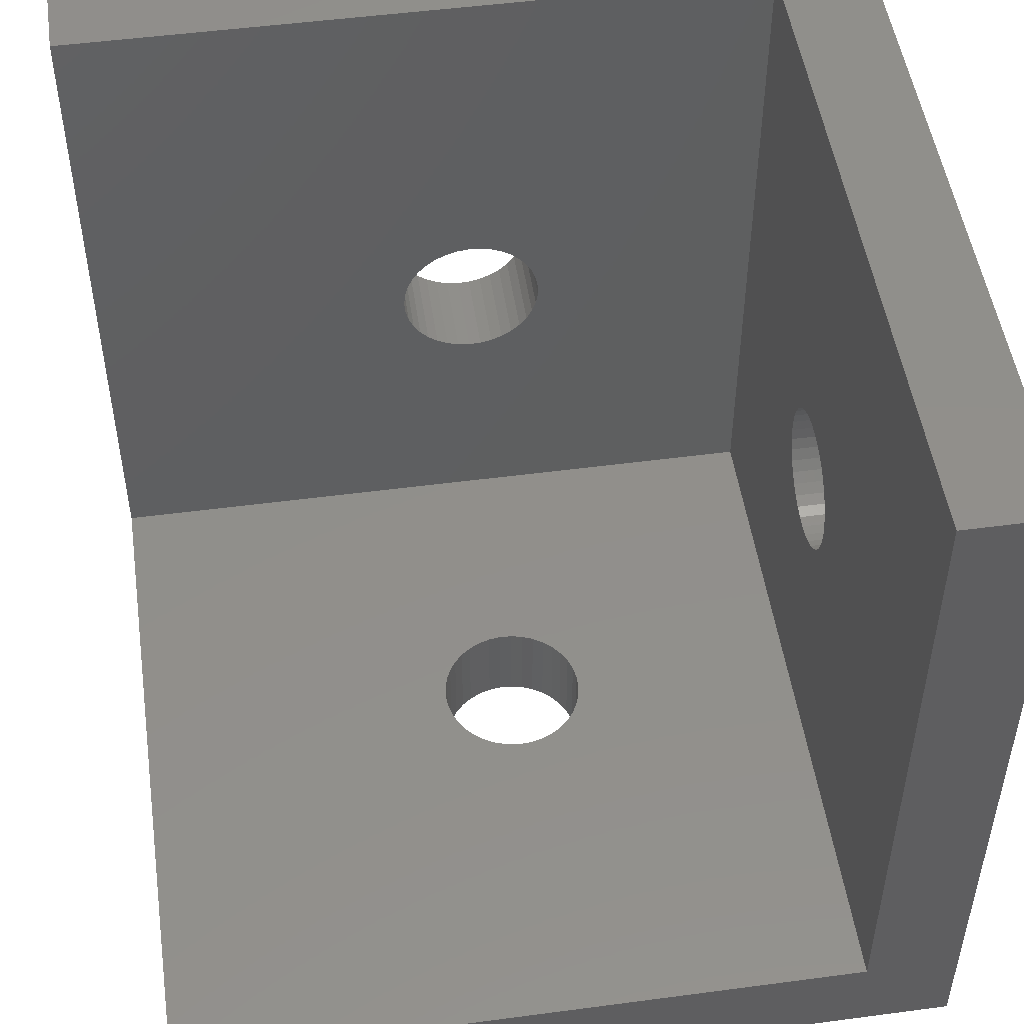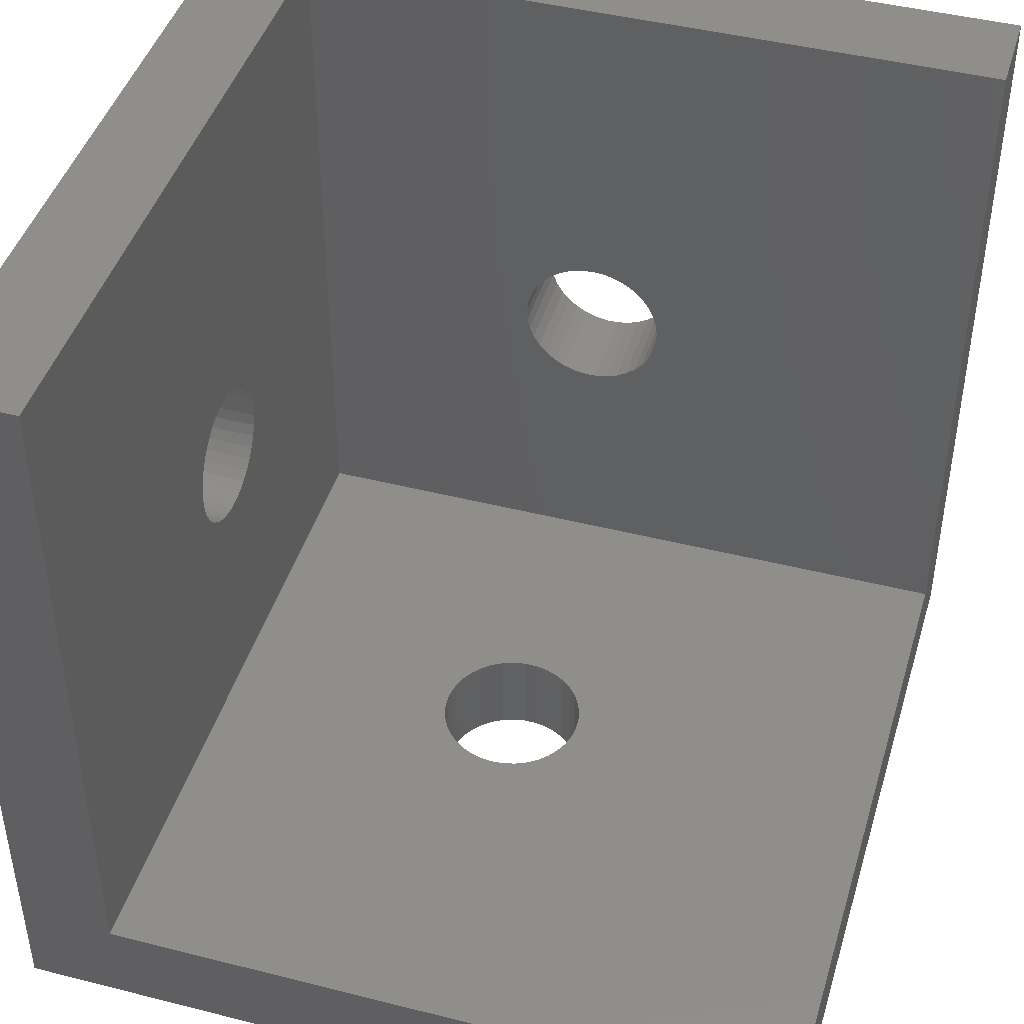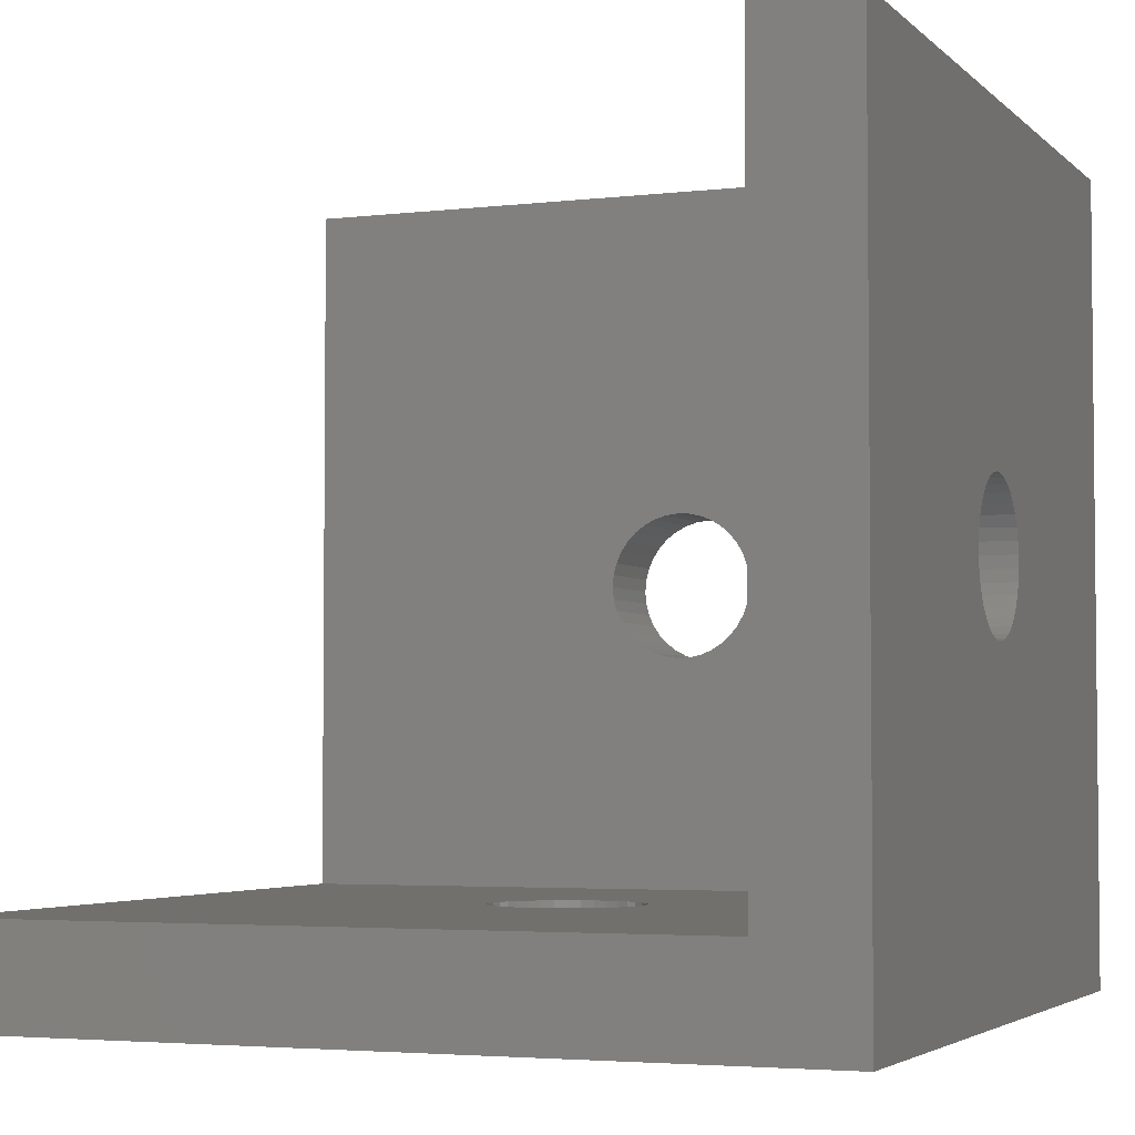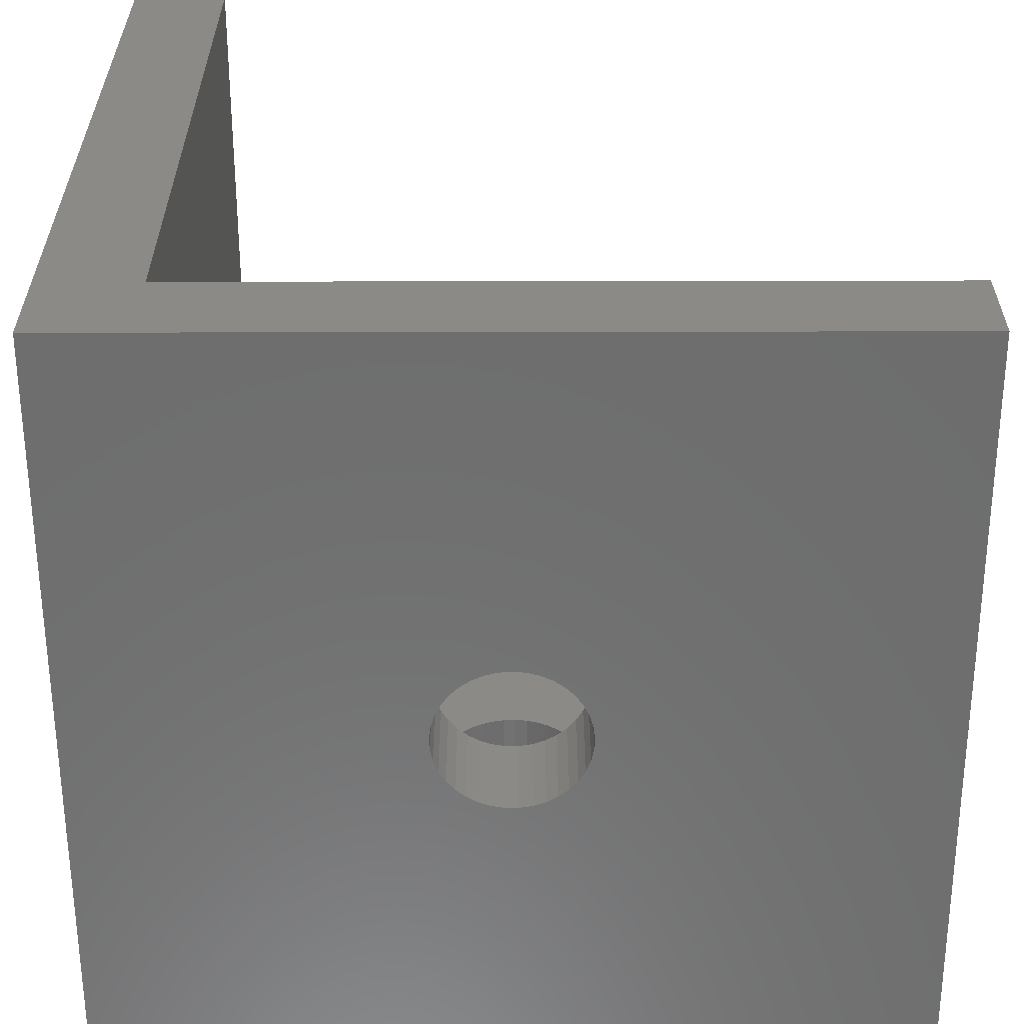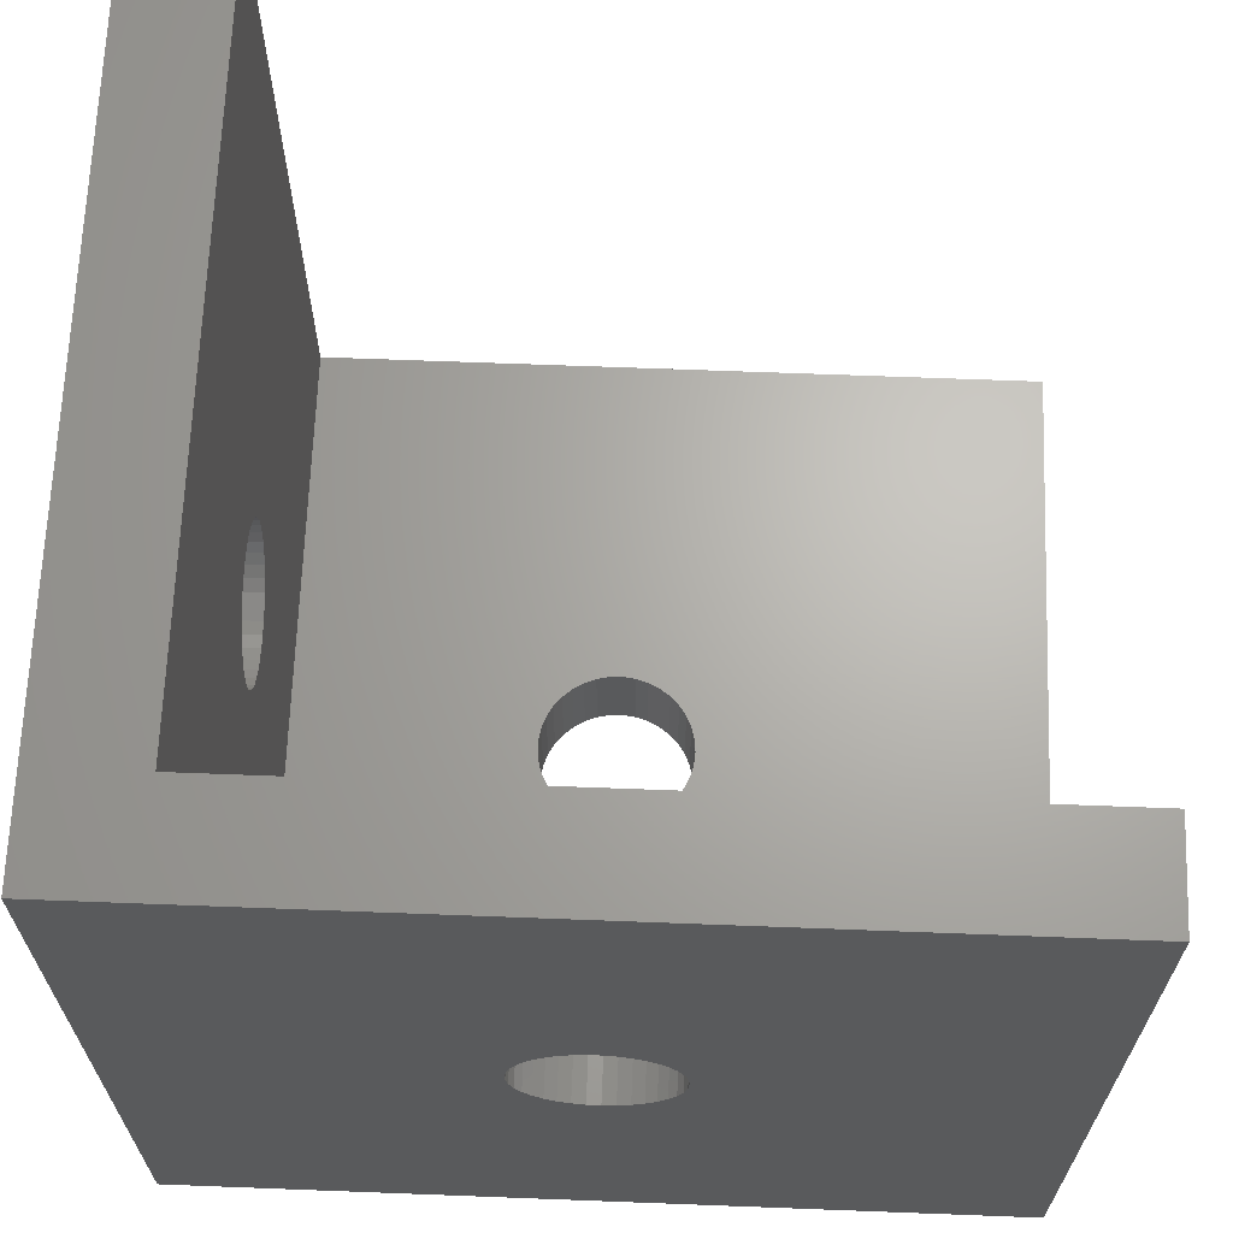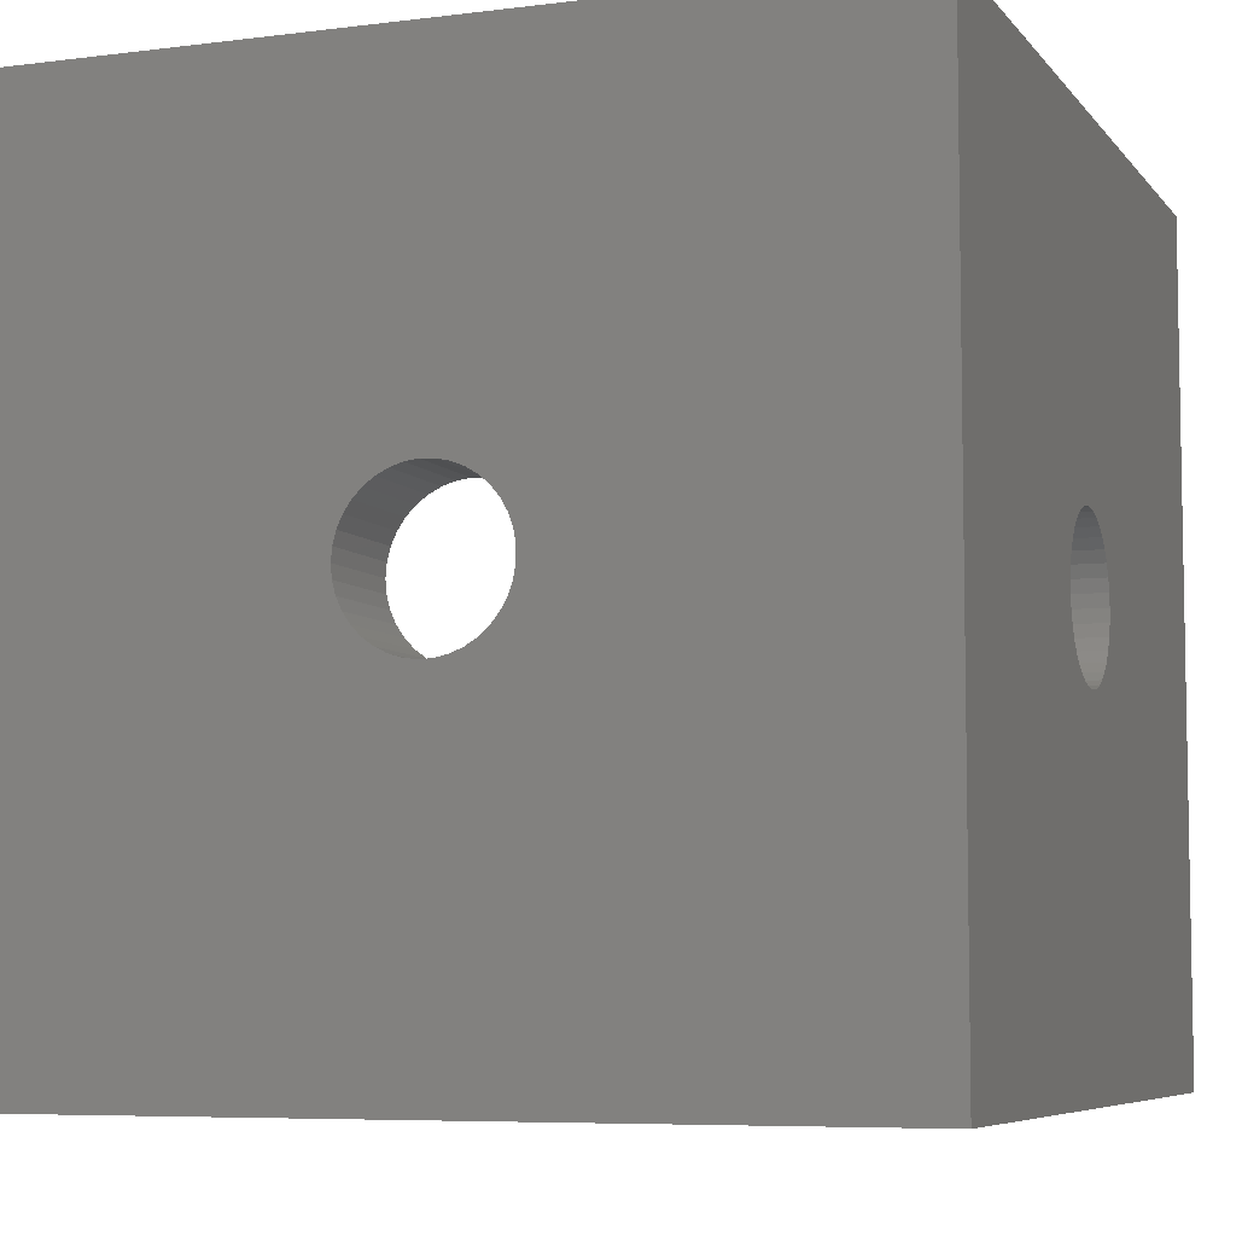
<metadata>
{"format":"stl","ext":"stl","renderer":"f3d","projection":"perspective","resolution":1024,"background":"white","views":[{"elev":50.3,"azim":81.7,"up":"+Y"},{"elev":44.3,"azim":106.5,"up":"+Z"},{"elev":-3.7,"azim":111.9,"up":"+Y"},{"elev":-59.8,"azim":0.1,"up":"+Y"},{"elev":66.2,"azim":-87.8,"up":"+Y"},{"elev":-6.6,"azim":-159.4,"up":"+Y"}]}
</metadata>
<code>
# stl→obj: 236 verts, 480 faces
v 25.2 3 25.2
v 25.2 0 25.2
v 25.2 3 3
v 25.2 25.2 0
v 25.2 25.2 3
v 25.2 0 0
v 14.87 12.99 3
v 14.9 12.6 3
v 14.77 13.37 3
v 14.61 13.72 3
v 14.39 14.04 3
v 14.12 14.33 3
v 13.81 14.56 3
v 13.46 14.73 3
v 13.08 14.85 3
v 12.7 14.9 3
v 3 25.2 3
v 12.31 14.88 3
v 11.93 14.8 3
v 11.56 14.65 3
v 3 3 3
v 10.31 12.8 3
v 10.37 13.18 3
v 10.5 13.55 3
v 10.69 13.89 3
v 10.94 14.19 3
v 11.23 14.45 3
v 14.87 12.21 3
v 14.77 11.83 3
v 14.61 11.48 3
v 14.39 11.16 3
v 14.12 10.87 3
v 13.81 10.64 3
v 13.46 10.47 3
v 13.08 10.35 3
v 12.7 10.3 3
v 12.31 10.32 3
v 11.93 10.4 3
v 11.56 10.55 3
v 10.31 12.4 3
v 10.37 12.02 3
v 11.23 10.75 3
v 10.94 11.01 3
v 10.69 11.31 3
v 10.5 11.65 3
v 14.9 12.6 0
v 14.87 12.21 0
v 14.77 11.83 0
v 14.61 11.48 0
v 14.39 11.16 0
v 14.12 10.87 0
v 13.81 10.64 0
v 13.46 10.47 0
v 13.08 10.35 0
v 12.7 10.3 0
v 0 0 0
v 12.31 10.32 0
v 11.93 10.4 0
v 11.56 10.55 0
v 10.31 12.4 0
v 10.31 12.8 0
v 10.37 12.02 0
v 10.5 11.65 0
v 10.69 11.31 0
v 10.94 11.01 0
v 11.23 10.75 0
v 14.87 12.99 0
v 14.77 13.37 0
v 14.61 13.72 0
v 14.39 14.04 0
v 14.12 14.33 0
v 13.81 14.56 0
v 13.46 14.73 0
v 13.08 14.85 0
v 12.7 14.9 0
v 0 25.2 0
v 12.31 14.88 0
v 11.93 14.8 0
v 11.56 14.65 0
v 11.23 14.45 0
v 10.37 13.18 0
v 10.5 13.55 0
v 10.94 14.19 0
v 10.69 13.89 0
v 0 14.9 12.7
v 0 25.2 25.2
v 0 14.88 12.31
v 0 14.8 11.93
v 0 14.65 11.56
v 0 14.45 11.23
v 0 14.19 10.94
v 0 13.89 10.69
v 0 13.55 10.5
v 0 13.18 10.37
v 0 12.8 10.31
v 0 12.4 10.31
v 0 12.02 10.37
v 0 11.65 10.5
v 0 10.32 12.31
v 0 10.3 12.7
v 0 10.4 11.93
v 0 10.55 11.56
v 0 10.75 11.23
v 0 11.01 10.94
v 0 11.31 10.69
v 0 14.85 13.08
v 0 14.73 13.46
v 0 14.56 13.81
v 0 14.33 14.12
v 0 14.04 14.39
v 0 13.72 14.61
v 0 13.37 14.77
v 0 12.99 14.87
v 0 12.6 14.9
v 0 0 25.2
v 0 12.21 14.87
v 0 11.83 14.77
v 0 11.48 14.61
v 0 11.16 14.39
v 0 10.35 13.08
v 0 10.47 13.46
v 0 10.64 13.81
v 0 10.87 14.12
v 3 25.2 25.2
v 12.6 0 14.9
v 12.21 0 14.87
v 11.83 0 14.77
v 11.48 0 14.61
v 11.16 0 14.39
v 10.87 0 14.12
v 10.64 0 13.81
v 10.47 0 13.46
v 10.35 0 13.08
v 10.3 0 12.7
v 10.32 0 12.31
v 10.4 0 11.93
v 10.55 0 11.56
v 12.4 0 10.31
v 12.8 0 10.31
v 12.02 0 10.37
v 11.65 0 10.5
v 11.31 0 10.69
v 11.01 0 10.94
v 10.75 0 11.23
v 12.99 0 14.87
v 13.37 0 14.77
v 13.72 0 14.61
v 14.04 0 14.39
v 14.33 0 14.12
v 14.56 0 13.81
v 14.73 0 13.46
v 14.85 0 13.08
v 14.9 0 12.7
v 14.88 0 12.31
v 14.8 0 11.93
v 14.65 0 11.56
v 14.45 0 11.23
v 13.18 0 10.37
v 13.55 0 10.5
v 14.19 0 10.94
v 13.89 0 10.69
v 3 3 25.2
v 3 14.9 12.7
v 3 14.85 13.08
v 3 14.73 13.46
v 3 14.56 13.81
v 3 14.33 14.12
v 3 14.04 14.39
v 3 13.72 14.61
v 3 13.37 14.77
v 3 12.99 14.87
v 3 12.6 14.9
v 3 12.21 14.87
v 3 11.83 14.77
v 3 11.48 14.61
v 3 10.35 13.08
v 3 10.3 12.7
v 3 10.47 13.46
v 3 10.64 13.81
v 3 10.87 14.12
v 3 11.16 14.39
v 3 14.88 12.31
v 3 14.8 11.93
v 3 14.65 11.56
v 3 14.45 11.23
v 3 14.19 10.94
v 3 13.89 10.69
v 3 13.55 10.5
v 3 13.18 10.37
v 3 12.8 10.31
v 3 12.4 10.31
v 3 12.02 10.37
v 3 11.65 10.5
v 3 10.32 12.31
v 3 10.4 11.93
v 3 11.31 10.69
v 3 11.01 10.94
v 3 10.75 11.23
v 3 10.55 11.56
v 12.99 3 14.87
v 12.6 3 14.9
v 13.37 3 14.77
v 13.72 3 14.61
v 14.04 3 14.39
v 14.33 3 14.12
v 14.56 3 13.81
v 14.73 3 13.46
v 14.85 3 13.08
v 14.9 3 12.7
v 14.88 3 12.31
v 14.8 3 11.93
v 14.65 3 11.56
v 12.8 3 10.31
v 13.18 3 10.37
v 13.55 3 10.5
v 13.89 3 10.69
v 14.19 3 10.94
v 14.45 3 11.23
v 12.21 3 14.87
v 11.83 3 14.77
v 11.48 3 14.61
v 11.16 3 14.39
v 10.87 3 14.12
v 10.64 3 13.81
v 10.47 3 13.46
v 10.35 3 13.08
v 10.3 3 12.7
v 10.32 3 12.31
v 10.4 3 11.93
v 10.55 3 11.56
v 12.4 3 10.31
v 12.02 3 10.37
v 10.75 3 11.23
v 11.01 3 10.94
v 11.31 3 10.69
v 11.65 3 10.5
f 1 2 3
f 3 4 5
f 3 6 4
f 6 3 2
f 7 3 5
f 3 7 8
f 5 9 7
f 5 10 9
f 5 11 10
f 5 12 11
f 5 13 12
f 5 14 13
f 5 15 14
f 5 16 15
f 17 16 5
f 16 17 18
f 18 17 19
f 19 17 20
f 21 22 17
f 23 17 22
f 24 17 23
f 25 17 24
f 26 17 25
f 27 17 26
f 20 17 27
f 28 3 8
f 29 3 28
f 30 3 29
f 31 3 30
f 32 3 31
f 33 3 32
f 34 3 33
f 35 3 34
f 36 3 35
f 21 36 37
f 21 37 38
f 21 38 39
f 22 21 40
f 40 21 41
f 36 21 3
f 42 21 39
f 43 21 42
f 44 21 43
f 45 21 44
f 41 21 45
f 6 46 4
f 6 47 46
f 6 48 47
f 6 49 48
f 6 50 49
f 6 51 50
f 6 52 51
f 6 53 52
f 6 54 53
f 6 55 54
f 56 55 6
f 55 56 57
f 57 56 58
f 58 56 59
f 60 56 61
f 62 56 60
f 63 56 62
f 64 56 63
f 65 56 64
f 66 56 65
f 59 56 66
f 67 4 46
f 68 4 67
f 69 4 68
f 70 4 69
f 71 4 70
f 72 4 71
f 73 4 72
f 74 4 73
f 75 4 74
f 76 75 77
f 76 77 78
f 76 78 79
f 76 79 80
f 76 61 56
f 61 76 81
f 81 76 82
f 75 76 4
f 83 76 80
f 84 76 83
f 82 76 84
f 76 85 86
f 76 87 85
f 76 88 87
f 76 89 88
f 76 90 89
f 76 91 90
f 76 92 91
f 76 93 92
f 76 94 93
f 76 95 94
f 76 96 95
f 56 96 76
f 96 56 97
f 97 56 98
f 99 56 100
f 101 56 99
f 102 56 101
f 103 56 102
f 104 56 103
f 105 56 104
f 98 56 105
f 106 86 85
f 107 86 106
f 108 86 107
f 109 86 108
f 110 86 109
f 111 86 110
f 112 86 111
f 113 86 112
f 114 86 113
f 115 114 116
f 115 116 117
f 115 117 118
f 115 118 119
f 115 100 56
f 100 115 120
f 120 115 121
f 121 115 122
f 114 115 86
f 123 115 119
f 122 115 123
f 5 4 17
f 17 86 124
f 17 76 86
f 76 17 4
f 115 125 2
f 115 126 125
f 115 127 126
f 115 128 127
f 115 129 128
f 115 130 129
f 115 131 130
f 115 132 131
f 115 133 132
f 115 134 133
f 56 134 115
f 134 56 135
f 135 56 136
f 136 56 137
f 138 56 139
f 140 56 138
f 141 56 140
f 142 56 141
f 143 56 142
f 144 56 143
f 137 56 144
f 145 2 125
f 146 2 145
f 147 2 146
f 148 2 147
f 149 2 148
f 150 2 149
f 151 2 150
f 152 2 151
f 153 2 152
f 6 153 154
f 6 154 155
f 6 155 156
f 6 156 157
f 6 139 56
f 139 6 158
f 158 6 159
f 153 6 2
f 160 6 157
f 161 6 160
f 159 6 161
f 22 81 23
f 81 22 61
f 67 9 68
f 9 67 7
f 46 7 67
f 7 46 8
f 68 10 69
f 10 68 9
f 51 33 32
f 33 51 52
f 55 37 36
f 37 55 57
f 52 34 33
f 34 52 53
f 79 19 20
f 19 79 78
f 80 20 27
f 20 80 79
f 24 84 25
f 84 24 82
f 83 27 26
f 27 83 80
f 49 29 48
f 29 49 30
f 66 43 42
f 43 66 65
f 48 28 47
f 28 48 29
f 50 30 49
f 30 50 31
f 69 11 70
f 11 69 10
f 54 36 35
f 36 54 55
f 53 35 34
f 35 53 54
f 70 12 71
f 12 70 11
f 58 39 38
f 39 58 59
f 72 12 13
f 12 72 71
f 75 15 16
f 15 75 74
f 78 18 19
f 18 78 77
f 43 64 44
f 64 43 65
f 47 8 46
f 8 47 28
f 73 13 14
f 13 73 72
f 45 62 41
f 62 45 63
f 44 63 45
f 63 44 64
f 51 31 50
f 31 51 32
f 41 60 40
f 60 41 62
f 25 83 26
f 83 25 84
f 74 14 15
f 14 74 73
f 77 16 18
f 16 77 75
f 40 61 22
f 61 40 60
f 57 38 37
f 38 57 58
f 59 42 39
f 42 59 66
f 23 82 24
f 82 23 81
f 124 86 162
f 162 2 1
f 162 115 2
f 115 162 86
f 124 163 17
f 124 164 163
f 124 165 164
f 124 166 165
f 124 167 166
f 124 168 167
f 124 169 168
f 124 170 169
f 124 171 170
f 162 171 124
f 171 162 172
f 172 162 173
f 173 162 174
f 174 162 175
f 176 162 177
f 178 162 176
f 179 162 178
f 180 162 179
f 181 162 180
f 175 162 181
f 182 17 163
f 183 17 182
f 184 17 183
f 185 17 184
f 186 17 185
f 187 17 186
f 188 17 187
f 189 17 188
f 190 17 189
f 21 190 191
f 21 191 192
f 21 192 193
f 21 177 162
f 177 21 194
f 194 21 195
f 190 21 17
f 196 21 193
f 197 21 196
f 198 21 197
f 199 21 198
f 195 21 199
f 94 190 189
f 190 94 95
f 113 170 171
f 170 113 112
f 114 171 172
f 171 114 113
f 112 169 170
f 169 112 111
f 179 123 180
f 123 179 122
f 194 100 177
f 100 194 99
f 178 122 179
f 122 178 121
f 89 183 88
f 183 89 184
f 90 184 89
f 184 90 185
f 92 188 187
f 188 92 93
f 91 185 90
f 185 91 186
f 118 174 175
f 174 118 117
f 197 103 198
f 103 197 104
f 117 173 174
f 173 117 116
f 119 175 181
f 175 119 118
f 111 168 169
f 168 111 110
f 177 120 176
f 120 177 100
f 176 121 178
f 121 176 120
f 110 167 168
f 167 110 109
f 199 101 195
f 101 199 102
f 108 167 109
f 167 108 166
f 85 164 106
f 164 85 163
f 88 182 87
f 182 88 183
f 105 197 196
f 197 105 104
f 116 172 173
f 172 116 114
f 107 166 108
f 166 107 165
f 97 193 192
f 193 97 98
f 98 196 193
f 196 98 105
f 123 181 180
f 181 123 119
f 96 192 191
f 192 96 97
f 91 187 186
f 187 91 92
f 106 165 107
f 165 106 164
f 87 163 85
f 163 87 182
f 95 191 190
f 191 95 96
f 195 99 194
f 99 195 101
f 198 102 199
f 102 198 103
f 93 189 188
f 189 93 94
f 200 162 1
f 162 200 201
f 1 202 200
f 1 203 202
f 1 204 203
f 1 205 204
f 1 206 205
f 1 207 206
f 1 208 207
f 1 209 208
f 3 209 1
f 209 3 210
f 210 3 211
f 211 3 212
f 21 213 3
f 214 3 213
f 215 3 214
f 216 3 215
f 217 3 216
f 218 3 217
f 212 3 218
f 219 162 201
f 220 162 219
f 221 162 220
f 222 162 221
f 223 162 222
f 224 162 223
f 225 162 224
f 226 162 225
f 227 162 226
f 21 227 228
f 21 228 229
f 21 229 230
f 213 21 231
f 231 21 232
f 227 21 162
f 233 21 230
f 234 21 233
f 235 21 234
f 236 21 235
f 232 21 236
f 213 158 214
f 158 213 139
f 145 202 146
f 202 145 200
f 125 200 145
f 200 125 201
f 146 203 147
f 203 146 202
f 130 224 223
f 224 130 131
f 134 228 227
f 228 134 135
f 131 225 224
f 225 131 132
f 156 211 212
f 211 156 155
f 157 212 218
f 212 157 156
f 215 161 216
f 161 215 159
f 160 218 217
f 218 160 157
f 128 220 127
f 220 128 221
f 144 234 233
f 234 144 143
f 127 219 126
f 219 127 220
f 129 221 128
f 221 129 222
f 147 204 148
f 204 147 203
f 133 227 226
f 227 133 134
f 132 226 225
f 226 132 133
f 148 205 149
f 205 148 204
f 136 230 229
f 230 136 137
f 150 205 206
f 205 150 149
f 153 208 209
f 208 153 152
f 155 210 211
f 210 155 154
f 234 142 235
f 142 234 143
f 126 201 125
f 201 126 219
f 151 206 207
f 206 151 150
f 236 140 232
f 140 236 141
f 235 141 236
f 141 235 142
f 130 222 129
f 222 130 223
f 232 138 231
f 138 232 140
f 216 160 217
f 160 216 161
f 152 207 208
f 207 152 151
f 154 209 210
f 209 154 153
f 231 139 213
f 139 231 138
f 135 229 228
f 229 135 136
f 137 233 230
f 233 137 144
f 214 159 215
f 159 214 158

</code>
